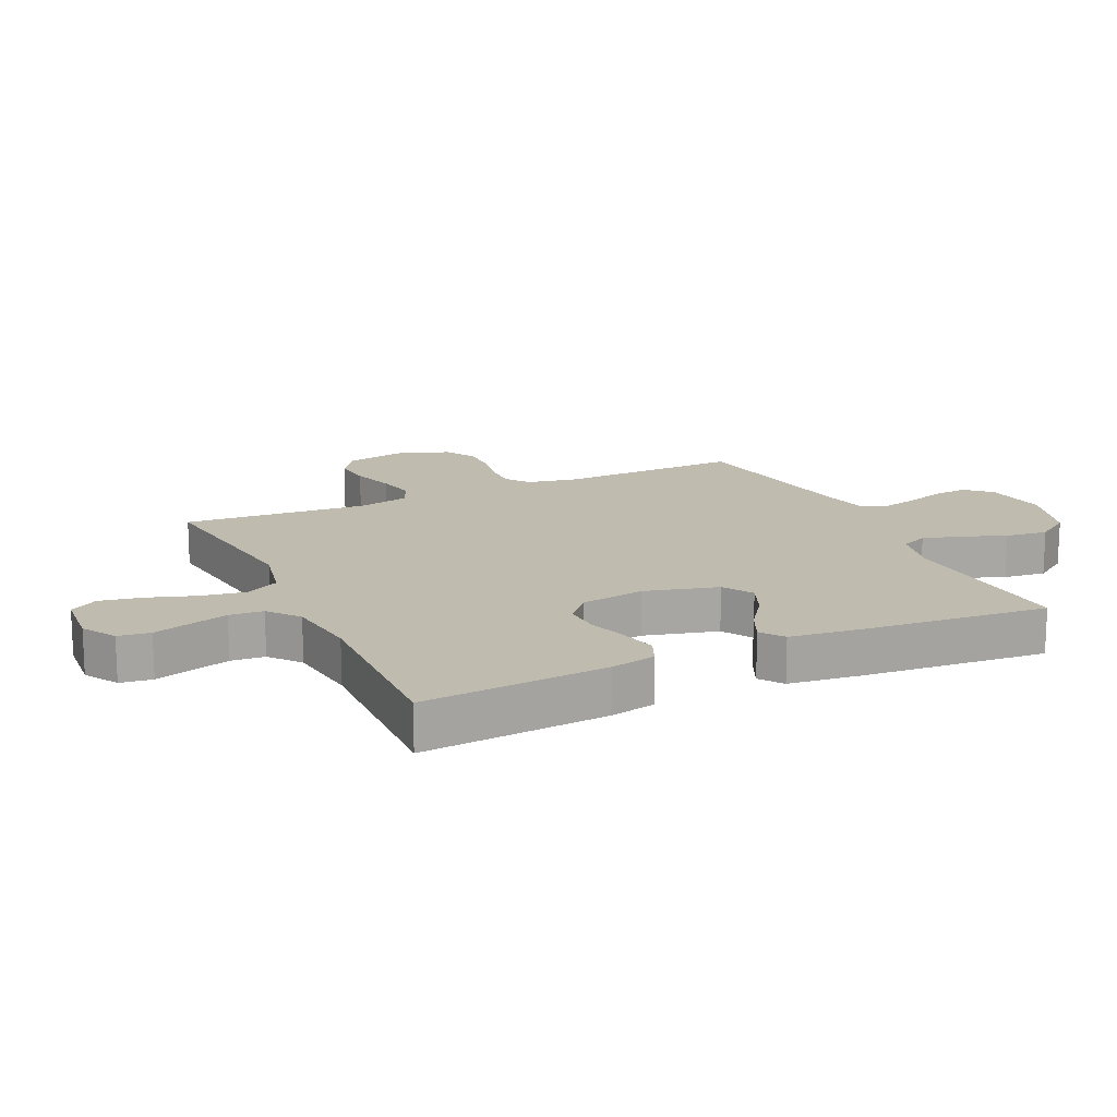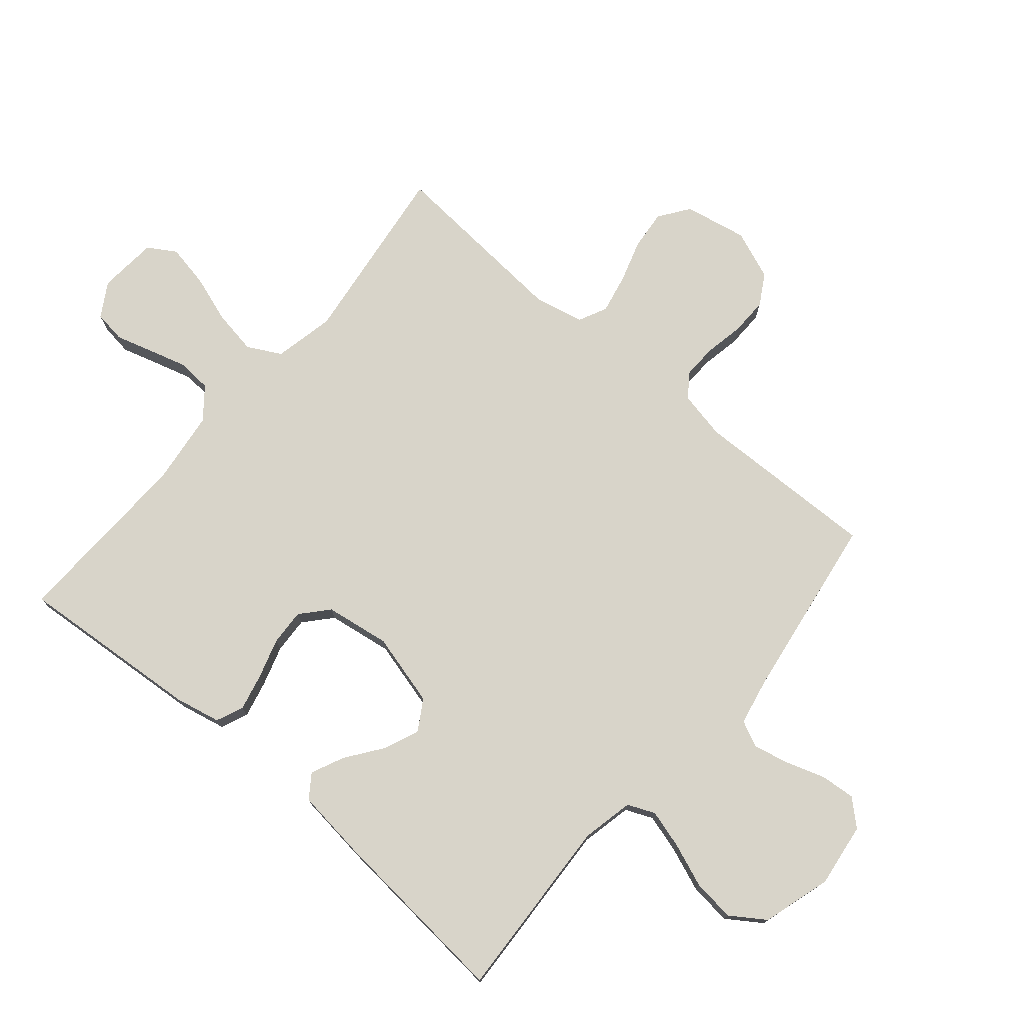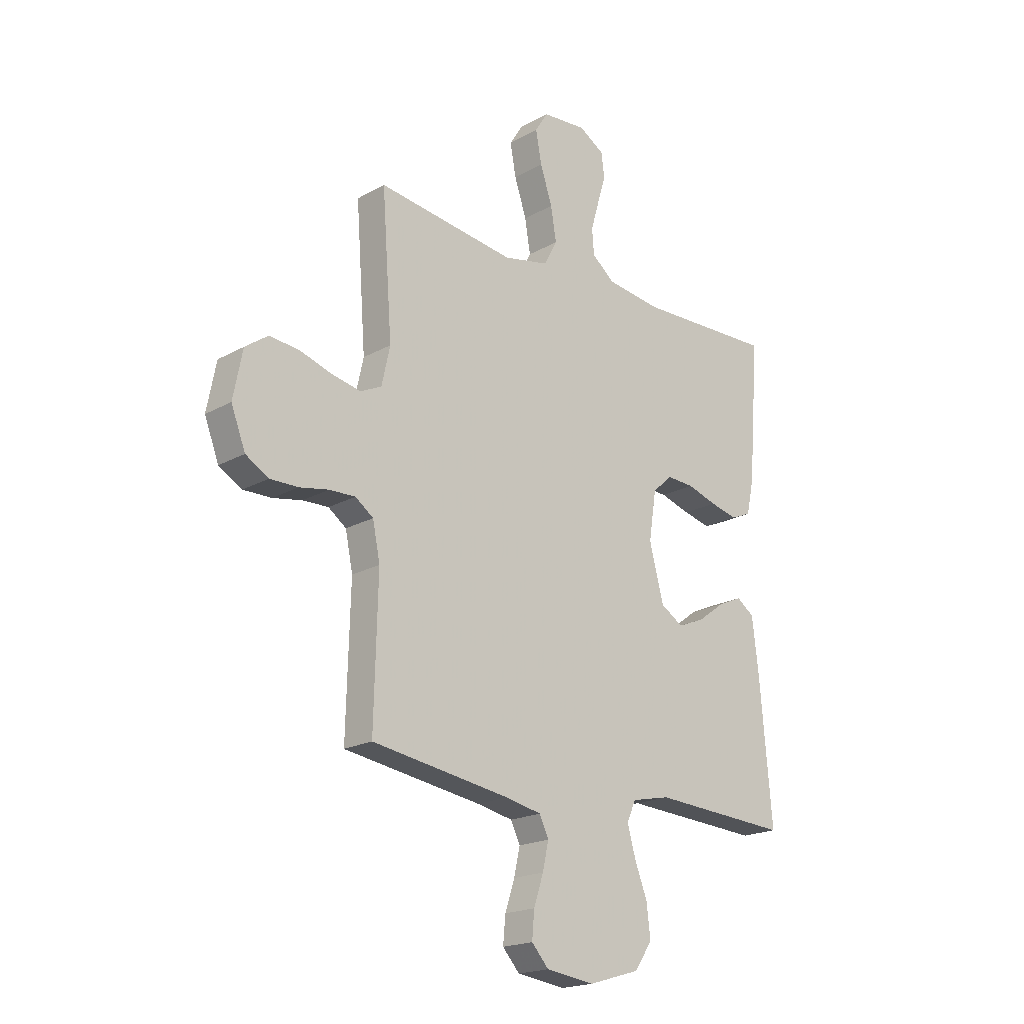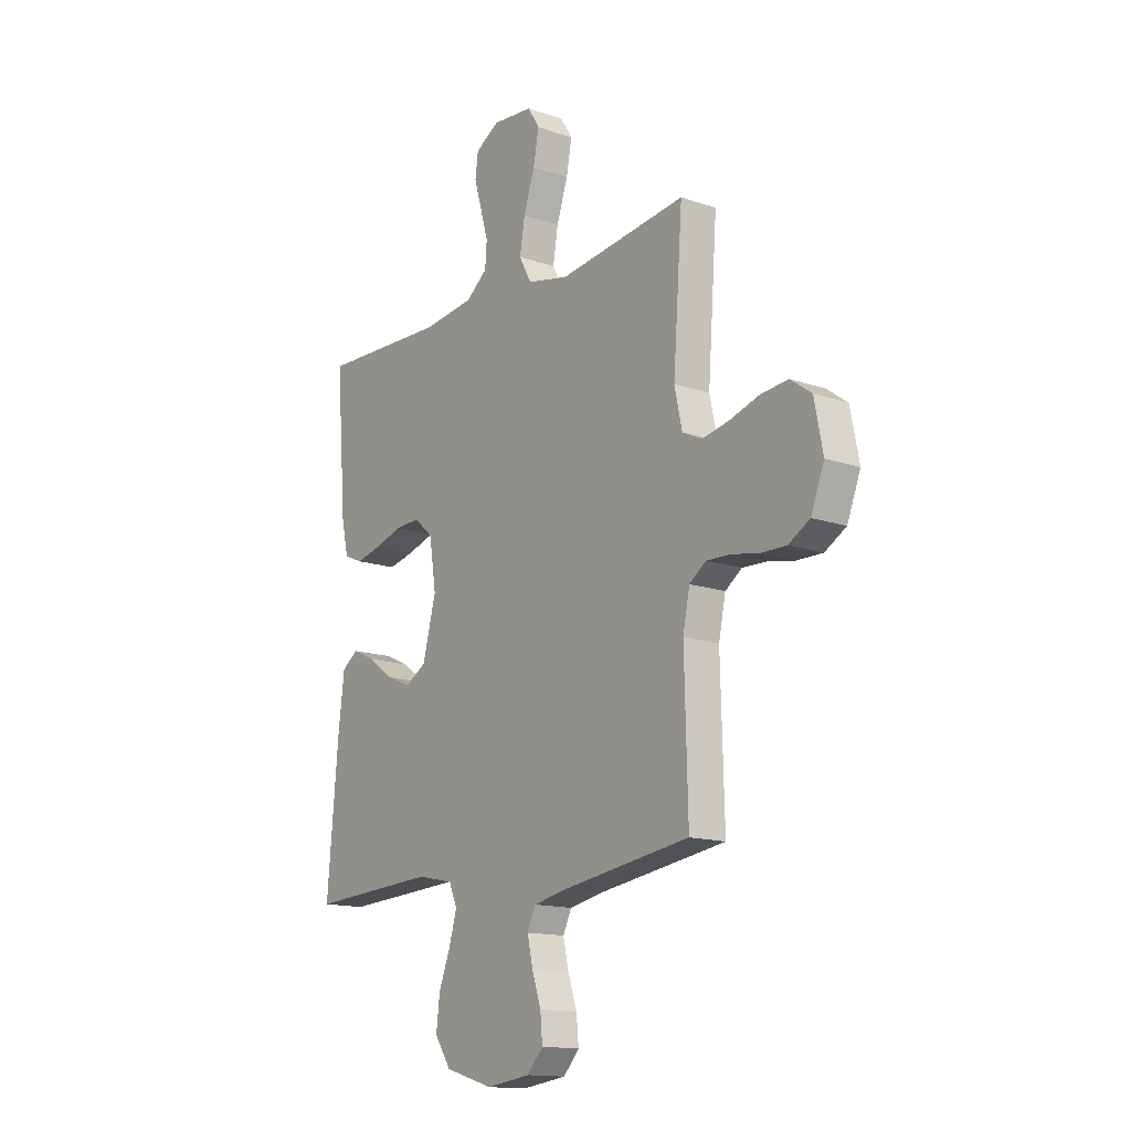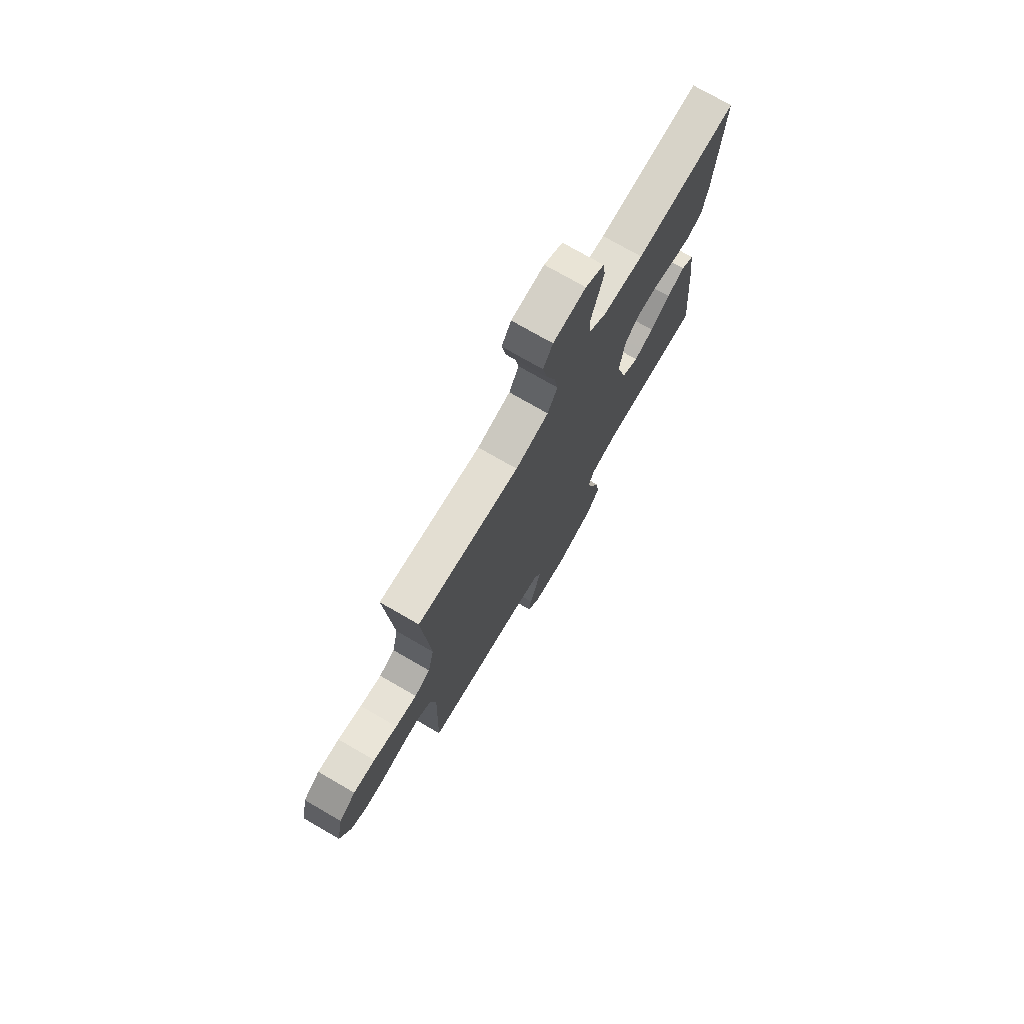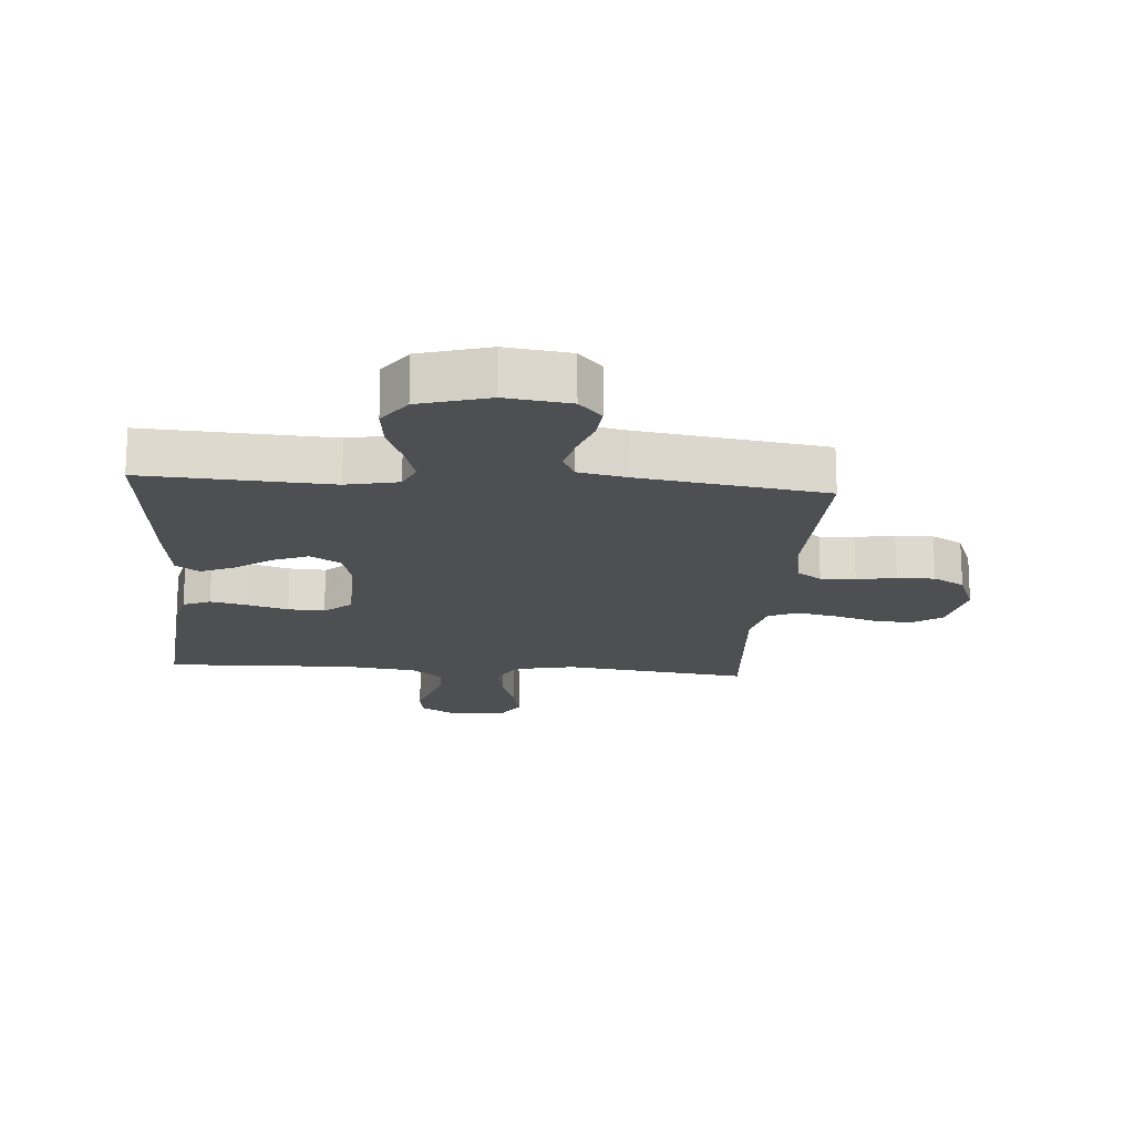
<metadata>
{"format":"obj","ext":"obj","renderer":"f3d","projection":"perspective","resolution":1024,"background":"white","views":[{"elev":15.9,"azim":65.0,"up":"+Y"},{"elev":75.5,"azim":130.4,"up":"+Y"},{"elev":-19.7,"azim":-44.0,"up":"+Z"},{"elev":-14.6,"azim":-126.9,"up":"+Z"},{"elev":74.9,"azim":-60.0,"up":"+Z"},{"elev":-17.5,"azim":175.5,"up":"+Y"}]}
</metadata>
<code>
v -0.5 0.07 -0.5
v -0.492 0.07 -0.2
v -0.508 0.07 -0.122
v -0.547 0.07 -0.094
v -0.603 0.07 -0.096
v -0.666 0.07 -0.108
v -0.727 0.07 -0.109
v -0.777 0.07 -0.08
v -0.808 0.07 0
v -0.788 0.07 0.102
v -0.739 0.07 0.137
v -0.675 0.07 0.131
v -0.605 0.07 0.109
v -0.542 0.07 0.096
v -0.496 0.07 0.118
v -0.478 0.07 0.2
v -0.5 0.07 0.5
v -0.2 0.07 0.461
v -0.102 0.07 0.482
v -0.073 0.07 0.536
v -0.085 0.07 0.608
v -0.111 0.07 0.686
v -0.124 0.07 0.755
v -0.096 0.07 0.8
v 0 0.07 0.808
v 0.055 0.07 0.775
v 0.062 0.07 0.723
v 0.044 0.07 0.662
v 0.026 0.07 0.6
v 0.03 0.07 0.545
v 0.08 0.07 0.505
v 0.2 0.07 0.49
v 0.5 0.07 0.5
v 0.476 0.07 0.2
v 0.46 0.07 0.126
v 0.416 0.07 0.107
v 0.356 0.07 0.121
v 0.291 0.07 0.141
v 0.232 0.07 0.144
v 0.188 0.07 0.105
v 0.172 0.07 0
v 0.203 0.07 -0.118
v 0.252 0.07 -0.148
v 0.31 0.07 -0.124
v 0.369 0.07 -0.081
v 0.422 0.07 -0.057
v 0.46 0.07 -0.084
v 0.474 0.07 -0.2
v 0.5 0.07 -0.5
v 0.2 0.07 -0.483
v 0.116 0.07 -0.501
v 0.097 0.07 -0.545
v 0.115 0.07 -0.608
v 0.142 0.07 -0.678
v 0.15 0.07 -0.747
v 0.112 0.07 -0.803
v 0 0.07 -0.836
v -0.104 0.07 -0.822
v -0.141 0.07 -0.781
v -0.136 0.07 -0.724
v -0.115 0.07 -0.661
v -0.102 0.07 -0.603
v -0.122 0.07 -0.561
v -0.2 0.07 -0.545
v -0.5 0 -0.5
v -0.492 0 -0.2
v -0.508 0 -0.122
v -0.547 0 -0.094
v -0.603 0 -0.096
v -0.666 0 -0.108
v -0.727 0 -0.109
v -0.777 0 -0.08
v -0.808 0 0
v -0.788 0 0.102
v -0.739 0 0.137
v -0.675 0 0.131
v -0.605 0 0.109
v -0.542 0 0.096
v -0.496 0 0.118
v -0.478 0 0.2
v -0.5 0 0.5
v -0.2 0 0.461
v -0.102 0 0.482
v -0.073 0 0.536
v -0.085 0 0.608
v -0.111 0 0.686
v -0.124 0 0.755
v -0.096 0 0.8
v 0 0 0.808
v 0.055 0 0.775
v 0.062 0 0.723
v 0.044 0 0.662
v 0.026 0 0.6
v 0.03 0 0.545
v 0.08 0 0.505
v 0.2 0 0.49
v 0.5 0 0.5
v 0.476 0 0.2
v 0.46 0 0.126
v 0.416 0 0.107
v 0.356 0 0.121
v 0.291 0 0.141
v 0.232 0 0.144
v 0.188 0 0.105
v 0.172 0 0
v 0.203 0 -0.118
v 0.252 0 -0.148
v 0.31 0 -0.124
v 0.369 0 -0.081
v 0.422 0 -0.057
v 0.46 0 -0.084
v 0.474 0 -0.2
v 0.5 0 -0.5
v 0.2 0 -0.483
v 0.116 0 -0.501
v 0.097 0 -0.545
v 0.115 0 -0.608
v 0.142 0 -0.678
v 0.15 0 -0.747
v 0.112 0 -0.803
v 0 0 -0.836
v -0.104 0 -0.822
v -0.141 0 -0.781
v -0.136 0 -0.724
v -0.115 0 -0.661
v -0.102 0 -0.603
v -0.122 0 -0.561
v -0.2 0 -0.545
f 58 59 60 61
f 58 61 62
f 57 58 62
f 56 57 62
f 53 54 55 56
f 52 53 56 62
f 51 52 62 63
f 47 48 49 50
f 47 50 51
f 44 45 46 47
f 43 44 47 51
f 42 43 51 63
f 35 36 37 38
f 33 34 35 38
f 32 33 38 39
f 31 32 39 40
f 25 26 27 28
f 25 28 29
f 24 25 29 30
f 21 22 23 24
f 20 21 24 30
f 16 17 18
f 15 16 18 19
f 10 11 12 13
f 10 13 14
f 9 10 14
f 8 9 14
f 5 6 7 8
f 4 5 8 14
f 3 4 14 15
f 64 1 2
f 41 42 63 64
f 19 20 30 31
f 31 40 41 64
f 15 19 31 64
f 2 3 15 64
f 125 124 123 122
f 126 125 122
f 126 122 121
f 126 121 120
f 120 119 118 117
f 126 120 117 116
f 127 126 116 115
f 114 113 112 111
f 115 114 111
f 111 110 109 108
f 115 111 108 107
f 127 115 107 106
f 102 101 100 99
f 102 99 98 97
f 103 102 97 96
f 104 103 96 95
f 92 91 90 89
f 93 92 89
f 94 93 89 88
f 88 87 86 85
f 94 88 85 84
f 82 81 80
f 83 82 80 79
f 77 76 75 74
f 78 77 74
f 78 74 73
f 78 73 72
f 72 71 70 69
f 78 72 69 68
f 79 78 68 67
f 66 65 128
f 128 127 106 105
f 95 94 84 83
f 128 105 104 95
f 128 95 83 79
f 128 79 67 66
f 1 65 66 2
f 2 66 67 3
f 3 67 68 4
f 4 68 69 5
f 5 69 70 6
f 6 70 71 7
f 7 71 72 8
f 8 72 73 9
f 9 73 74 10
f 10 74 75 11
f 11 75 76 12
f 12 76 77 13
f 13 77 78 14
f 14 78 79 15
f 15 79 80 16
f 16 80 81 17
f 17 81 82 18
f 18 82 83 19
f 19 83 84 20
f 20 84 85 21
f 21 85 86 22
f 22 86 87 23
f 23 87 88 24
f 24 88 89 25
f 25 89 90 26
f 26 90 91 27
f 27 91 92 28
f 28 92 93 29
f 29 93 94 30
f 30 94 95 31
f 31 95 96 32
f 32 96 97 33
f 33 97 98 34
f 34 98 99 35
f 35 99 100 36
f 36 100 101 37
f 37 101 102 38
f 38 102 103 39
f 39 103 104 40
f 40 104 105 41
f 41 105 106 42
f 42 106 107 43
f 43 107 108 44
f 44 108 109 45
f 45 109 110 46
f 46 110 111 47
f 47 111 112 48
f 48 112 113 49
f 49 113 114 50
f 50 114 115 51
f 51 115 116 52
f 52 116 117 53
f 53 117 118 54
f 54 118 119 55
f 55 119 120 56
f 56 120 121 57
f 57 121 122 58
f 58 122 123 59
f 59 123 124 60
f 60 124 125 61
f 61 125 126 62
f 62 126 127 63
f 63 127 128 64
f 64 128 65 1

</code>
